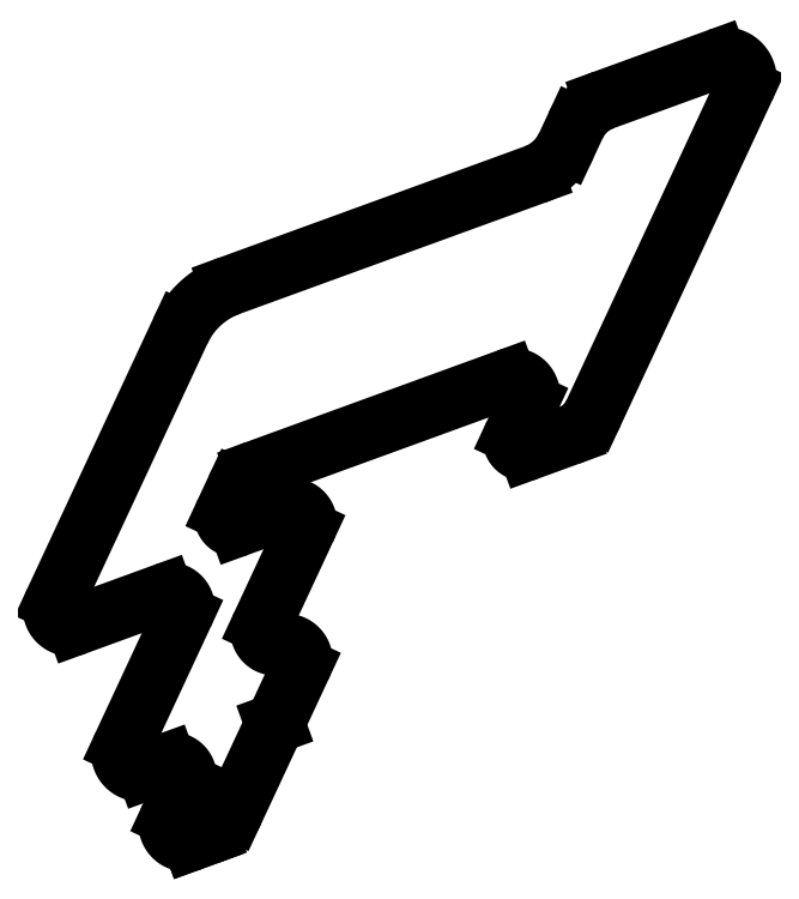
<metadata>
{"format":"dxf","ext":"dxf","renderer":"ezdxf+matplotlib","layout":"modelspace","background":"white","min_lineweight":24,"dpi":150}
</metadata>
<code>
0
SECTION
2
ENTITIES
0
LINE
8
0
10
-1409
20
-156
30
0
11
-1409
21
-155.9
31
0
0
LINE
8
0
10
-1447
20
-209
30
0
11
-1441
21
-206.9
31
0
0
LINE
8
0
10
-1273
20
114.4
30
0
11
-1277
21
105.6
31
0
0
SPLINE
8
0
70
4
71
3
72
8
73
4
74
0
42
1e-09
43
1e-10
44
1e-10
40
0
40
0
40
0
40
0
40
1
40
1
40
1
40
1
41
1
41
1
41
1
41
1
10
-1277
20
105.6
30
0
10
-1280
20
99.38
30
0
10
-1285
20
94.6
30
0
10
-1292
20
92.26
30
0
0
LINE
8
0
10
-1292
20
92.26
30
0
11
-1430
21
42.09
31
0
0
SPLINE
8
0
70
4
71
3
72
8
73
4
74
0
42
1e-09
43
1e-10
44
1e-10
40
0
40
0
40
0
40
0
40
1
40
1
40
1
40
1
41
1
41
1
41
1
41
1
10
-1430
20
42.09
30
0
10
-1439
20
38.5
30
0
10
-1447
20
31.13
30
0
10
-1452
20
21.6
30
0
0
LINE
8
0
10
-1452
20
21.6
30
0
11
-1509
21
-100.7
31
0
0
SPLINE
8
0
70
4
71
3
72
8
73
4
74
0
42
1e-09
43
1e-10
44
1e-10
40
0
40
0
40
0
40
0
40
1
40
1
40
1
40
1
41
1
41
1
41
1
41
1
10
-1509
20
-100.7
30
0
10
-1512
20
-107.1
30
0
10
-1506
20
-113.9
30
0
10
-1499
20
-111.5
30
0
0
LINE
8
0
10
-1499
20
-111.5
30
0
11
-1459
21
-97.03
31
0
0
SPLINE
8
0
70
4
71
3
72
8
73
4
74
0
42
1e-09
43
1e-10
44
1e-10
40
0
40
0
40
0
40
0
40
1
40
1
40
1
40
1
41
1
41
1
41
1
41
1
10
-1459
20
-97.03
30
0
10
-1453
20
-94.86
30
0
10
-1448
20
-101
30
0
10
-1450
20
-106.7
30
0
0
LINE
8
0
10
-1450
20
-106.7
30
0
11
-1478
21
-165.6
31
0
0
SPLINE
8
0
70
4
71
3
72
8
73
4
74
0
42
1e-09
43
1e-10
44
1e-10
40
0
40
0
40
0
40
0
40
1
40
1
40
1
40
1
41
1
41
1
41
1
41
1
10
-1478
20
-165.6
30
0
10
-1481
20
-172.5
30
0
10
-1474
20
-179.8
30
0
10
-1467
20
-177.2
30
0
0
LINE
8
0
10
-1467
20
-177.2
30
0
11
-1458
21
-173.8
31
0
0
SPLINE
8
0
70
4
71
3
72
8
73
4
74
0
42
1e-09
43
1e-10
44
1e-10
40
0
40
0
40
0
40
0
40
1
40
1
40
1
40
1
41
1
41
1
41
1
41
1
10
-1458
20
-173.8
30
0
10
-1452
20
-171.7
30
0
10
-1447
20
-177.6
30
0
10
-1450
20
-183.1
30
0
0
LINE
8
0
10
-1450
20
-183.1
30
0
11
-1457
21
-198.1
31
0
0
SPLINE
8
0
70
4
71
3
72
8
73
4
74
0
42
1e-09
43
1e-10
44
1e-10
40
0
40
0
40
0
40
0
40
1
40
1
40
1
40
1
41
1
41
1
41
1
41
1
10
-1457
20
-198.1
30
0
10
-1460
20
-204.5
30
0
10
-1453
20
-211.4
30
0
10
-1447
20
-209
30
0
0
LINE
8
0
10
-1447
20
-209
30
0
11
-1439
21
-206.2
31
0
0
SPLINE
8
0
70
4
71
3
72
8
73
4
74
0
42
1e-09
43
1e-10
44
1e-10
40
0
40
0
40
0
40
0
40
1
40
1
40
1
40
1
41
1
41
1
41
1
41
1
10
-1439
20
-206.2
30
0
10
-1434
20
-204.4
30
0
10
-1430
20
-200.6
30
0
10
-1428
20
-195.7
30
0
0
LINE
8
0
10
-1428
20
-195.7
30
0
11
-1397
21
-130.6
31
0
0
SPLINE
8
0
70
4
71
3
72
8
73
4
74
0
42
1e-09
43
1e-10
44
1e-10
40
0
40
0
40
0
40
0
40
1
40
1
40
1
40
1
41
1
41
1
41
1
41
1
10
-1397
20
-130.6
30
0
10
-1394
20
-124.5
30
0
10
-1400
20
-118
30
0
10
-1407
20
-120.3
30
0
0
SPLINE
8
0
70
4
71
3
72
8
73
4
74
0
42
1e-09
43
1e-10
44
1e-10
40
0
40
0
40
0
40
0
40
1
40
1
40
1
40
1
41
1
41
1
41
1
41
1
10
-1407
20
-120.3
30
0
10
-1412
20
-122.4
30
0
10
-1418
20
-116.5
30
0
10
-1415
20
-111.1
30
0
0
LINE
8
0
10
-1415
20
-111.1
30
0
11
-1395
21
-68.3
31
0
0
SPLINE
8
0
70
4
71
3
72
8
73
4
74
0
42
1e-09
43
1e-10
44
1e-10
40
0
40
0
40
0
40
0
40
1
40
1
40
1
40
1
41
1
41
1
41
1
41
1
10
-1395
20
-68.3
30
0
10
-1393
20
-62.73
30
0
10
-1398
20
-56.81
30
0
10
-1404
20
-58.91
30
0
0
LINE
8
0
10
-1404
20
-58.91
30
0
11
-1425
21
-66.82
31
0
0
SPLINE
8
0
70
4
71
3
72
8
73
4
74
0
42
1e-09
43
1e-10
44
1e-10
40
0
40
0
40
0
40
0
40
1
40
1
40
1
40
1
41
1
41
1
41
1
41
1
10
-1425
20
-66.82
30
0
10
-1430
20
-68.32
30
0
10
-1433
20
-64.09
30
0
10
-1432
20
-60.12
30
0
0
LINE
8
0
10
-1432
20
-60.12
30
0
11
-1427
21
-49.61
31
0
0
SPLINE
8
0
70
4
71
3
72
8
73
4
74
0
42
1e-09
43
1e-10
44
1e-10
40
0
40
0
40
0
40
0
40
1
40
1
40
1
40
1
41
1
41
1
41
1
41
1
10
-1427
20
-49.61
30
0
10
-1425
20
-45.86
30
0
10
-1422
20
-42.97
30
0
10
-1418
20
-41.56
30
0
0
LINE
8
0
10
-1418
20
-41.56
30
0
11
-1304
21
-0.1072
31
0
0
SPLINE
8
0
70
4
71
3
72
8
73
4
74
0
42
1e-09
43
1e-10
44
1e-10
40
0
40
0
40
0
40
0
40
1
40
1
40
1
40
1
41
1
41
1
41
1
41
1
10
-1304
20
-0.1072
30
0
10
-1298
20
2.277
30
0
10
-1291
20
-4.449
30
0
10
-1294
20
-10.77
30
0
0
LINE
8
0
10
-1294
20
-10.77
30
0
11
-1301
21
-25.19
31
0
0
SPLINE
8
0
70
4
71
3
72
8
73
4
74
0
42
1e-09
43
1e-10
44
1e-10
40
0
40
0
40
0
40
0
40
1
40
1
40
1
40
1
41
1
41
1
41
1
41
1
10
-1301
20
-25.19
30
0
10
-1303
20
-29.48
30
0
10
-1299
20
-34.04
30
0
10
-1294
20
-32.42
30
0
0
LINE
8
0
10
-1294
20
-32.42
30
0
11
-1276
21
-25.78
31
0
0
SPLINE
8
0
70
4
71
3
72
8
73
4
74
0
42
1e-09
43
1e-10
44
1e-10
40
0
40
0
40
0
40
0
40
1
40
1
40
1
40
1
41
1
41
1
41
1
41
1
10
-1276
20
-25.78
30
0
10
-1271
20
-23.96
30
0
10
-1267
20
-20.23
30
0
10
-1265
20
-15.4
30
0
0
LINE
8
0
10
-1265
20
-15.4
30
0
11
-1196
21
131.3
31
0
0
SPLINE
8
0
70
4
71
3
72
8
73
4
74
0
42
1e-09
43
1e-10
44
1e-10
40
0
40
0
40
0
40
0
40
1
40
1
40
1
40
1
41
1
41
1
41
1
41
1
10
-1196
20
131.3
30
0
10
-1193
20
139.3
30
0
10
-1201
20
147.8
30
0
10
-1209
20
144.8
30
0
0
LINE
8
0
10
-1209
20
144.8
30
0
11
-1260
21
126.1
31
0
0
SPLINE
8
0
70
4
71
3
72
8
73
4
74
0
42
1e-09
43
1e-10
44
1e-10
40
0
40
0
40
0
40
0
40
1
40
1
40
1
40
1
41
1
41
1
41
1
41
1
10
-1260
20
126.1
30
0
10
-1266
20
124
30
0
10
-1271
20
119.8
30
0
10
-1273
20
114.4
30
0
0
ENDSEC
0
EOF

</code>
